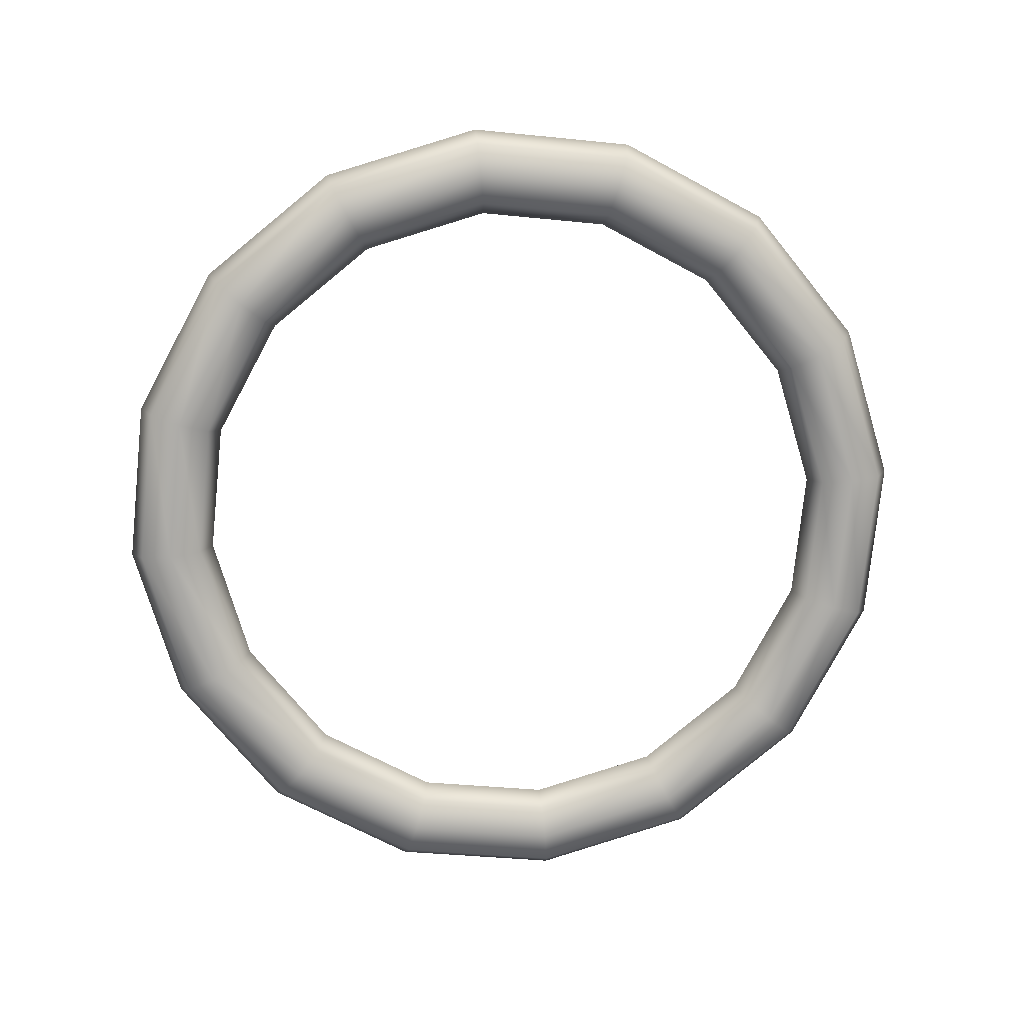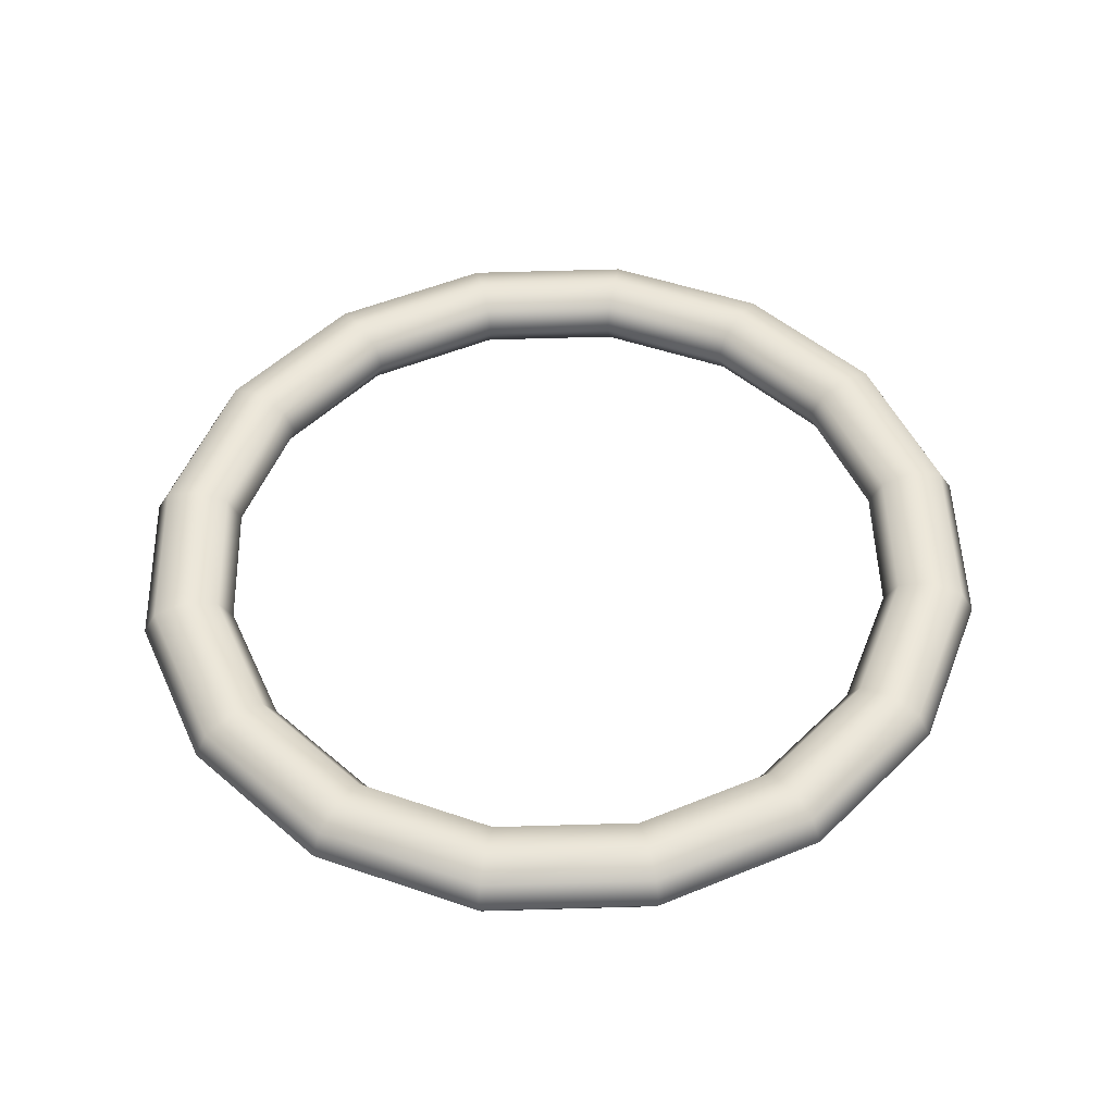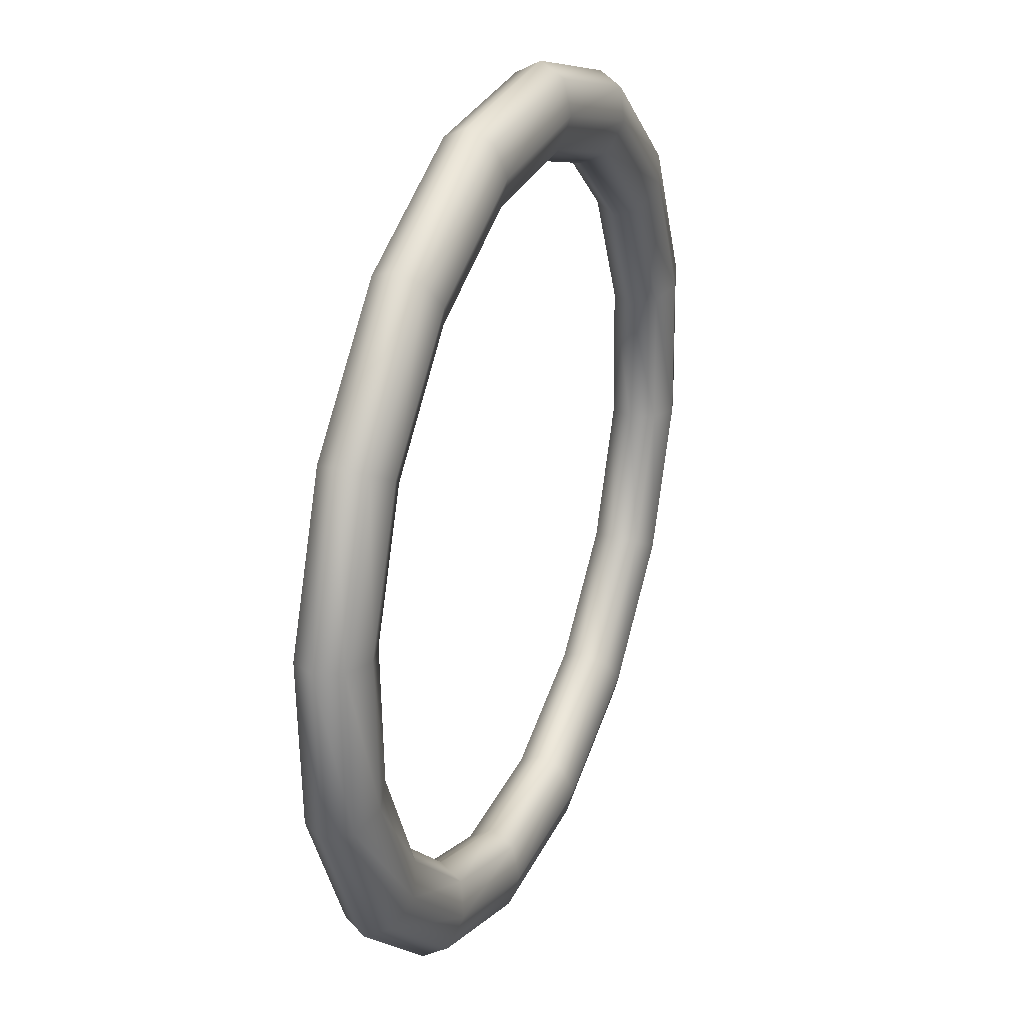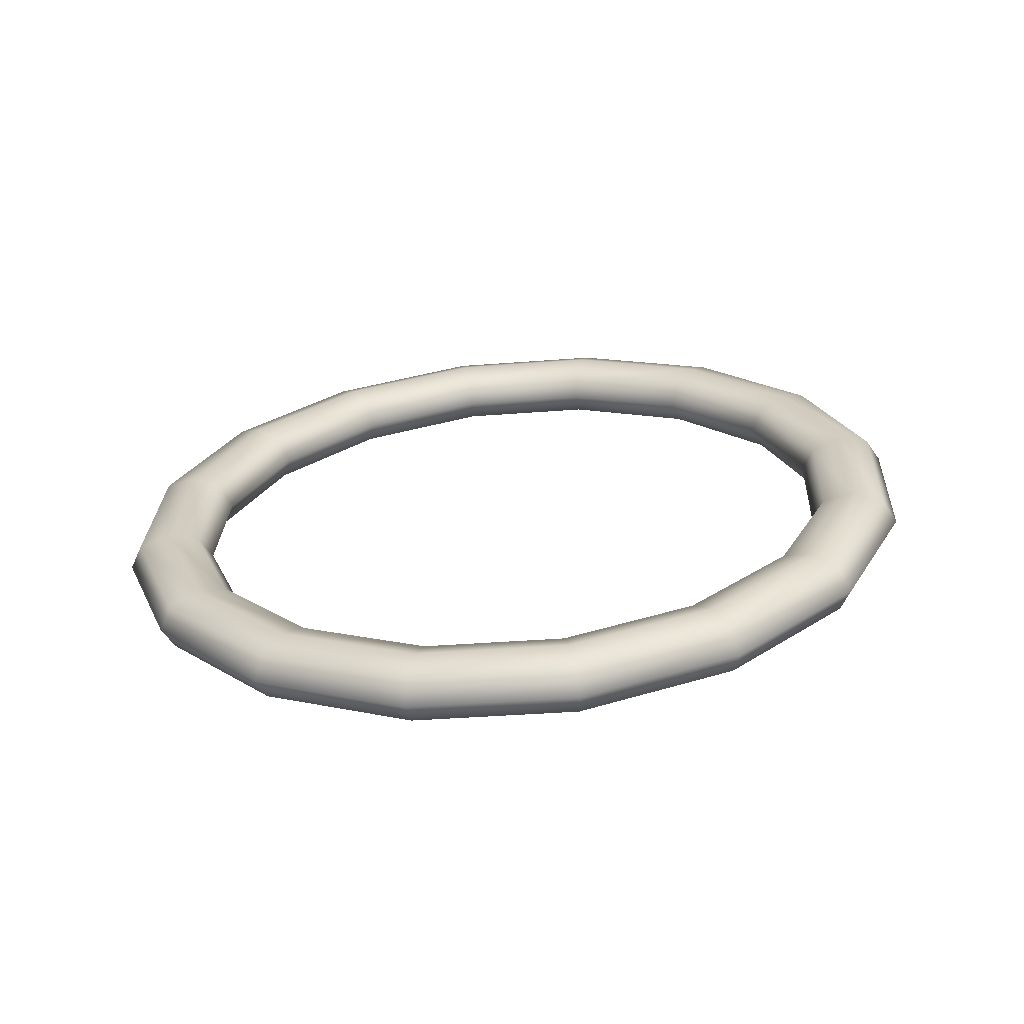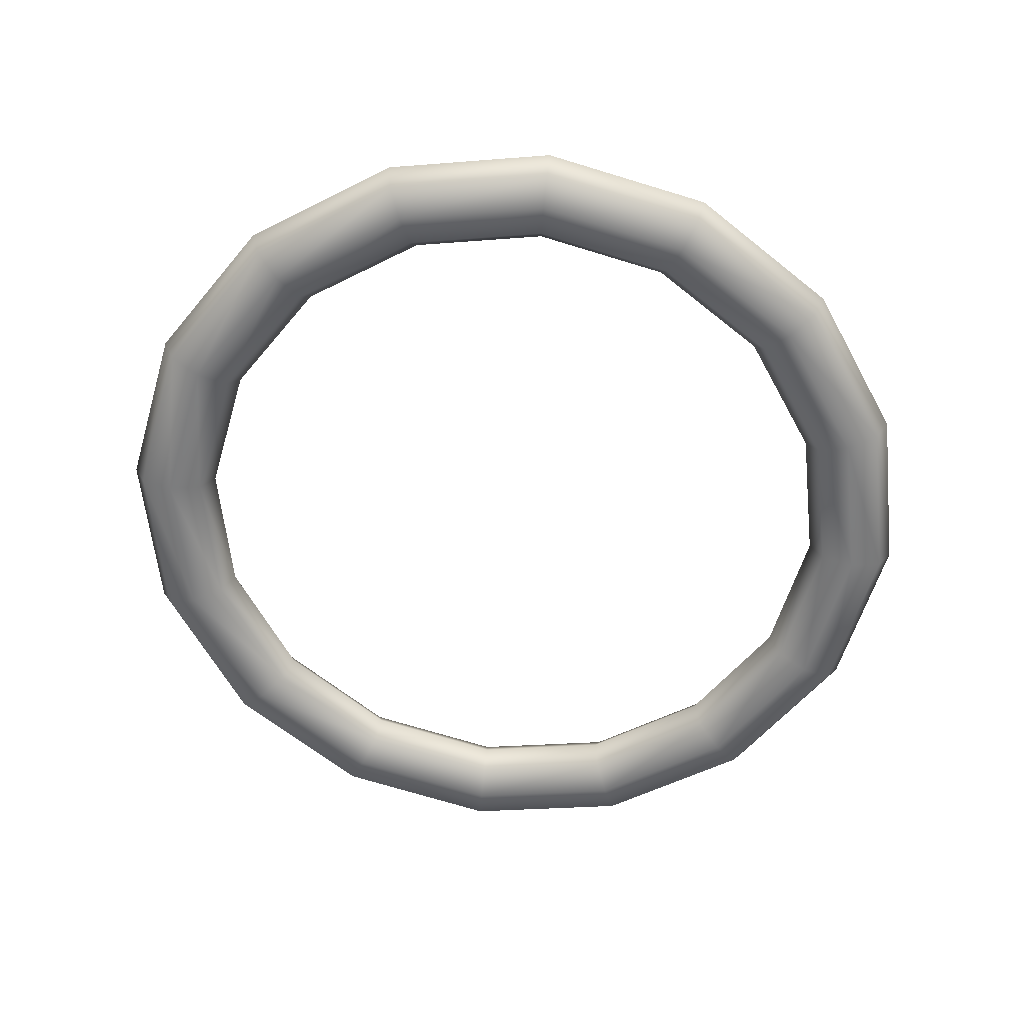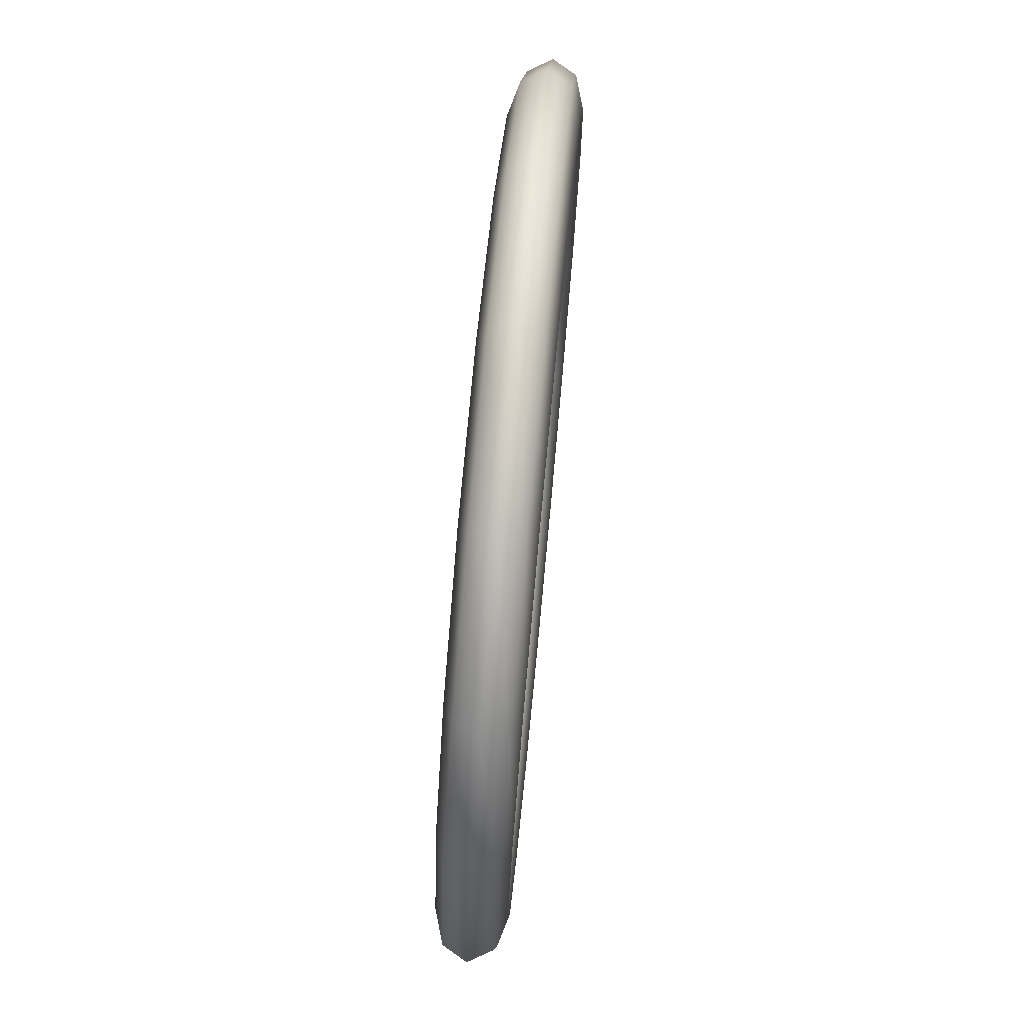
<metadata>
{"format":"obj","ext":"obj","renderer":"f3d","projection":"perspective","resolution":1024,"background":"white","views":[{"elev":-72.6,"azim":117.8,"up":"+Y"},{"elev":55.7,"azim":167.3,"up":"+Y"},{"elev":43.2,"azim":112.1,"up":"+Z"},{"elev":27.1,"azim":103.8,"up":"+Y"},{"elev":-55.6,"azim":-140.0,"up":"+Y"},{"elev":-20.2,"azim":-89.9,"up":"+Z"}]}
</metadata>
<code>
o 0
v -0.1958 0.2406 0.05198
v -0.1813 0.2339 0.1244
v -0.1759 0.2443 0.1231
v -0.1901 0.2508 0.05294
v -0.1629 0.2492 0.1181
v -0.176 0.2552 0.05334
v -0.1498 0.2456 0.1123
v -0.1618 0.2511 0.05293
v -0.1443 0.2357 0.1091
v -0.1558 0.241 0.05197
v -0.1558 0.241 0.05197
v -0.1443 0.2357 0.1091
v -0.1496 0.2253 0.1104
v -0.1616 0.2308 0.05101
v -0.1626 0.2204 0.1154
v -0.1757 0.2264 0.05062
v -0.1757 0.224 0.1212
v -0.1898 0.2305 0.05102
v -0.14 0.2285 0.1857
v -0.136 0.2391 0.1826
v -0.126 0.2444 0.173
v -0.116 0.2412 0.1626
v -0.1117 0.2315 0.1576
v -0.1117 0.2315 0.1576
v -0.1158 0.2209 0.1607
v -0.1257 0.2156 0.1703
v -0.1357 0.2188 0.1806
v -0.0783 0.2253 0.2267
v -0.07617 0.236 0.2223
v -0.07082 0.2415 0.2097
v -0.06538 0.2386 0.1963
v -0.06304 0.2289 0.1899
v -0.06304 0.2289 0.1899
v -0.06517 0.2182 0.1943
v -0.07052 0.2127 0.207
v -0.07596 0.2157 0.2204
v -0.005577 0.2247 0.2411
v -0.00569 0.2354 0.2362
v -0.005751 0.241 0.2225
v -0.005725 0.2381 0.2081
v -0.005627 0.2285 0.2013
v -0.005627 0.2285 0.2013
v -0.005514 0.2177 0.2061
v -0.005453 0.2122 0.2198
v -0.005479 0.2151 0.2343
v 0.06711 0.2268 0.2267
v 0.06476 0.2375 0.2222
v 0.05929 0.2429 0.2096
v 0.0539 0.2398 0.1962
v 0.05176 0.2301 0.1899
v 0.05176 0.2301 0.1899
v 0.05411 0.2195 0.1943
v 0.05958 0.2141 0.2069
v 0.06497 0.2171 0.2203
v 0.1287 0.2313 0.1856
v 0.1244 0.2418 0.1825
v 0.1144 0.2469 0.1729
v 0.1044 0.2435 0.1626
v 0.1004 0.2337 0.1575
v 0.1004 0.2337 0.1575
v 0.1046 0.2232 0.1607
v 0.1147 0.2181 0.1702
v 0.1247 0.2215 0.1806
v 0.1698 0.2376 0.1243
v 0.1643 0.2479 0.123
v 0.1512 0.2525 0.118
v 0.1381 0.2486 0.1122
v 0.1328 0.2386 0.109
v 0.1328 0.2386 0.109
v 0.1384 0.2283 0.1103
v 0.1515 0.2237 0.1153
v 0.1645 0.2275 0.1211
v 0.1842 0.2445 0.05188
v 0.1782 0.2547 0.05284
v 0.164 0.2587 0.05324
v 0.1499 0.2544 0.05285
v 0.1442 0.2441 0.05189
v 0.1442 0.2441 0.05189
v 0.1501 0.234 0.05093
v 0.1643 0.2299 0.05052
v 0.1784 0.2343 0.05092
v 0.1842 0.2445 0.05188
v 0.1696 0.2512 -0.02051
v 0.1641 0.2611 -0.01731
v 0.1782 0.2547 0.05284
v 0.151 0.2647 -0.01152
v 0.164 0.2587 0.05324
v 0.138 0.2598 -0.006528
v 0.1499 0.2544 0.05285
v 0.1327 0.2494 -0.005256
v 0.1442 0.2441 0.05189
v 0.1442 0.2441 0.05189
v 0.1327 0.2494 -0.005256
v 0.1382 0.2395 -0.008451
v 0.1501 0.234 0.05093
v 0.1513 0.2359 -0.01424
v 0.1643 0.2299 0.05052
v 0.1643 0.2408 -0.01923
v 0.1784 0.2343 0.05092
v 0.1284 0.2566 -0.08186
v 0.1241 0.2663 -0.07678
v 0.1141 0.2695 -0.06642
v 0.1041 0.2643 -0.05686
v 0.1001 0.2536 -0.05369
v 0.1001 0.2536 -0.05369
v 0.1044 0.2439 -0.05878
v 0.1144 0.2407 -0.06914
v 0.1243 0.246 -0.0787
v 0.06667 0.2598 -0.1228
v 0.06433 0.2695 -0.1165
v 0.05889 0.2724 -0.1031
v 0.05354 0.2669 -0.09048
v 0.05141 0.2562 -0.08605
v 0.05141 0.2562 -0.08605
v 0.05375 0.2466 -0.0924
v 0.05919 0.2436 -0.1058
v 0.06454 0.2491 -0.1184
v -0.006051 0.2604 -0.1372
v -0.006149 0.2701 -0.1304
v -0.006175 0.2729 -0.116
v -0.006114 0.2674 -0.1023
v -0.006001 0.2567 -0.09741
v -0.006001 0.2567 -0.09741
v -0.005903 0.2471 -0.1042
v -0.005877 0.2442 -0.1187
v -0.005939 0.2497 -0.1324
v -0.07874 0.2583 -0.1228
v -0.0766 0.268 -0.1165
v -0.07121 0.2711 -0.1031
v -0.06574 0.2657 -0.09045
v -0.06339 0.255 -0.08602
v -0.06339 0.255 -0.08602
v -0.06553 0.2453 -0.09237
v -0.07091 0.2423 -0.1058
v -0.07639 0.2477 -0.1184
v -0.1403 0.2538 -0.08179
v -0.1363 0.2636 -0.0767
v -0.1263 0.267 -0.06635
v -0.1163 0.262 -0.0568
v -0.112 0.2514 -0.05364
v -0.112 0.2514 -0.05364
v -0.116 0.2416 -0.05872
v -0.126 0.2382 -0.06907
v -0.1361 0.2433 -0.07863
v -0.1814 0.2476 -0.02041
v -0.1761 0.2576 -0.01722
v -0.1631 0.2614 -0.01144
v -0.15 0.2569 -0.00645
v -0.1445 0.2465 -0.005181
v -0.1445 0.2465 -0.005181
v -0.1498 0.2365 -0.008372
v -0.1628 0.2327 -0.01416
v -0.1759 0.2373 -0.01914
f 1 2 3
f 1 3 4
f 4 3 5
f 4 5 6
f 6 5 7
f 6 7 8
f 8 7 9
f 8 9 10
f 11 12 13
f 11 13 14
f 14 13 15
f 14 15 16
f 16 15 17
f 16 17 18
f 18 17 2
f 18 2 1
f 2 19 20
f 2 20 3
f 3 20 21
f 3 21 5
f 5 21 22
f 5 22 7
f 7 22 23
f 7 23 9
f 12 24 25
f 12 25 13
f 13 25 26
f 13 26 15
f 15 26 27
f 15 27 17
f 17 27 19
f 17 19 2
f 19 28 29
f 19 29 20
f 20 29 30
f 20 30 21
f 21 30 31
f 21 31 22
f 22 31 32
f 22 32 23
f 24 33 34
f 24 34 25
f 25 34 35
f 25 35 26
f 26 35 36
f 26 36 27
f 27 36 28
f 27 28 19
f 28 37 38
f 28 38 29
f 29 38 39
f 29 39 30
f 30 39 40
f 30 40 31
f 31 40 41
f 31 41 32
f 33 42 43
f 33 43 34
f 34 43 44
f 34 44 35
f 35 44 45
f 35 45 36
f 36 45 37
f 36 37 28
f 37 46 47
f 37 47 38
f 38 47 48
f 38 48 39
f 39 48 49
f 39 49 40
f 40 49 50
f 40 50 41
f 42 51 52
f 42 52 43
f 43 52 53
f 43 53 44
f 44 53 54
f 44 54 45
f 45 54 46
f 45 46 37
f 46 55 56
f 46 56 47
f 47 56 57
f 47 57 48
f 48 57 58
f 48 58 49
f 49 58 59
f 49 59 50
f 51 60 61
f 51 61 52
f 52 61 62
f 52 62 53
f 53 62 63
f 53 63 54
f 54 63 55
f 54 55 46
f 55 64 65
f 55 65 56
f 56 65 66
f 56 66 57
f 57 66 67
f 57 67 58
f 58 67 68
f 58 68 59
f 60 69 70
f 60 70 61
f 61 70 71
f 61 71 62
f 62 71 72
f 62 72 63
f 63 72 64
f 63 64 55
f 64 73 74
f 64 74 65
f 65 74 75
f 65 75 66
f 66 75 76
f 66 76 67
f 67 76 77
f 67 77 68
f 69 78 79
f 69 79 70
f 70 79 80
f 70 80 71
f 71 80 81
f 71 81 72
f 72 81 73
f 72 73 64
f 82 83 84
f 82 84 85
f 85 84 86
f 85 86 87
f 87 86 88
f 87 88 89
f 89 88 90
f 89 90 91
f 92 93 94
f 92 94 95
f 95 94 96
f 95 96 97
f 97 96 98
f 97 98 99
f 99 98 83
f 99 83 82
f 83 100 101
f 83 101 84
f 84 101 102
f 84 102 86
f 86 102 103
f 86 103 88
f 88 103 104
f 88 104 90
f 93 105 106
f 93 106 94
f 94 106 107
f 94 107 96
f 96 107 108
f 96 108 98
f 98 108 100
f 98 100 83
f 100 109 110
f 100 110 101
f 101 110 111
f 101 111 102
f 102 111 112
f 102 112 103
f 103 112 113
f 103 113 104
f 105 114 115
f 105 115 106
f 106 115 116
f 106 116 107
f 107 116 117
f 107 117 108
f 108 117 109
f 108 109 100
f 109 118 119
f 109 119 110
f 110 119 120
f 110 120 111
f 111 120 121
f 111 121 112
f 112 121 122
f 112 122 113
f 114 123 124
f 114 124 115
f 115 124 125
f 115 125 116
f 116 125 126
f 116 126 117
f 117 126 118
f 117 118 109
f 118 127 128
f 118 128 119
f 119 128 129
f 119 129 120
f 120 129 130
f 120 130 121
f 121 130 131
f 121 131 122
f 123 132 133
f 123 133 124
f 124 133 134
f 124 134 125
f 125 134 135
f 125 135 126
f 126 135 127
f 126 127 118
f 127 136 137
f 127 137 128
f 128 137 138
f 128 138 129
f 129 138 139
f 129 139 130
f 130 139 140
f 130 140 131
f 132 141 142
f 132 142 133
f 133 142 143
f 133 143 134
f 134 143 144
f 134 144 135
f 135 144 136
f 135 136 127
f 136 145 146
f 136 146 137
f 137 146 147
f 137 147 138
f 138 147 148
f 138 148 139
f 139 148 149
f 139 149 140
f 141 150 151
f 141 151 142
f 142 151 152
f 142 152 143
f 143 152 153
f 143 153 144
f 144 153 145
f 144 145 136
f 145 1 4
f 145 4 146
f 146 4 6
f 146 6 147
f 147 6 8
f 147 8 148
f 148 8 10
f 148 10 149
f 150 11 14
f 150 14 151
f 151 14 16
f 151 16 152
f 152 16 18
f 152 18 153
f 153 18 1
f 153 1 145

</code>
